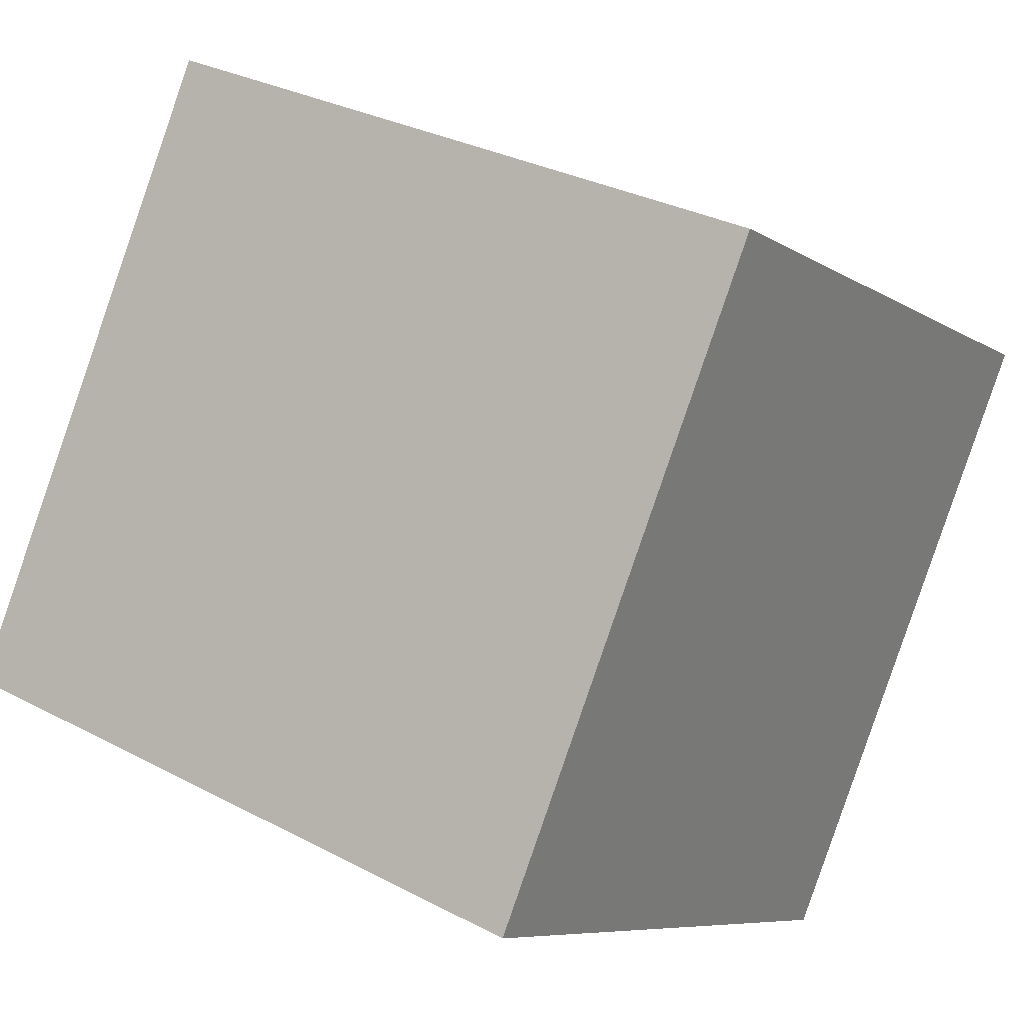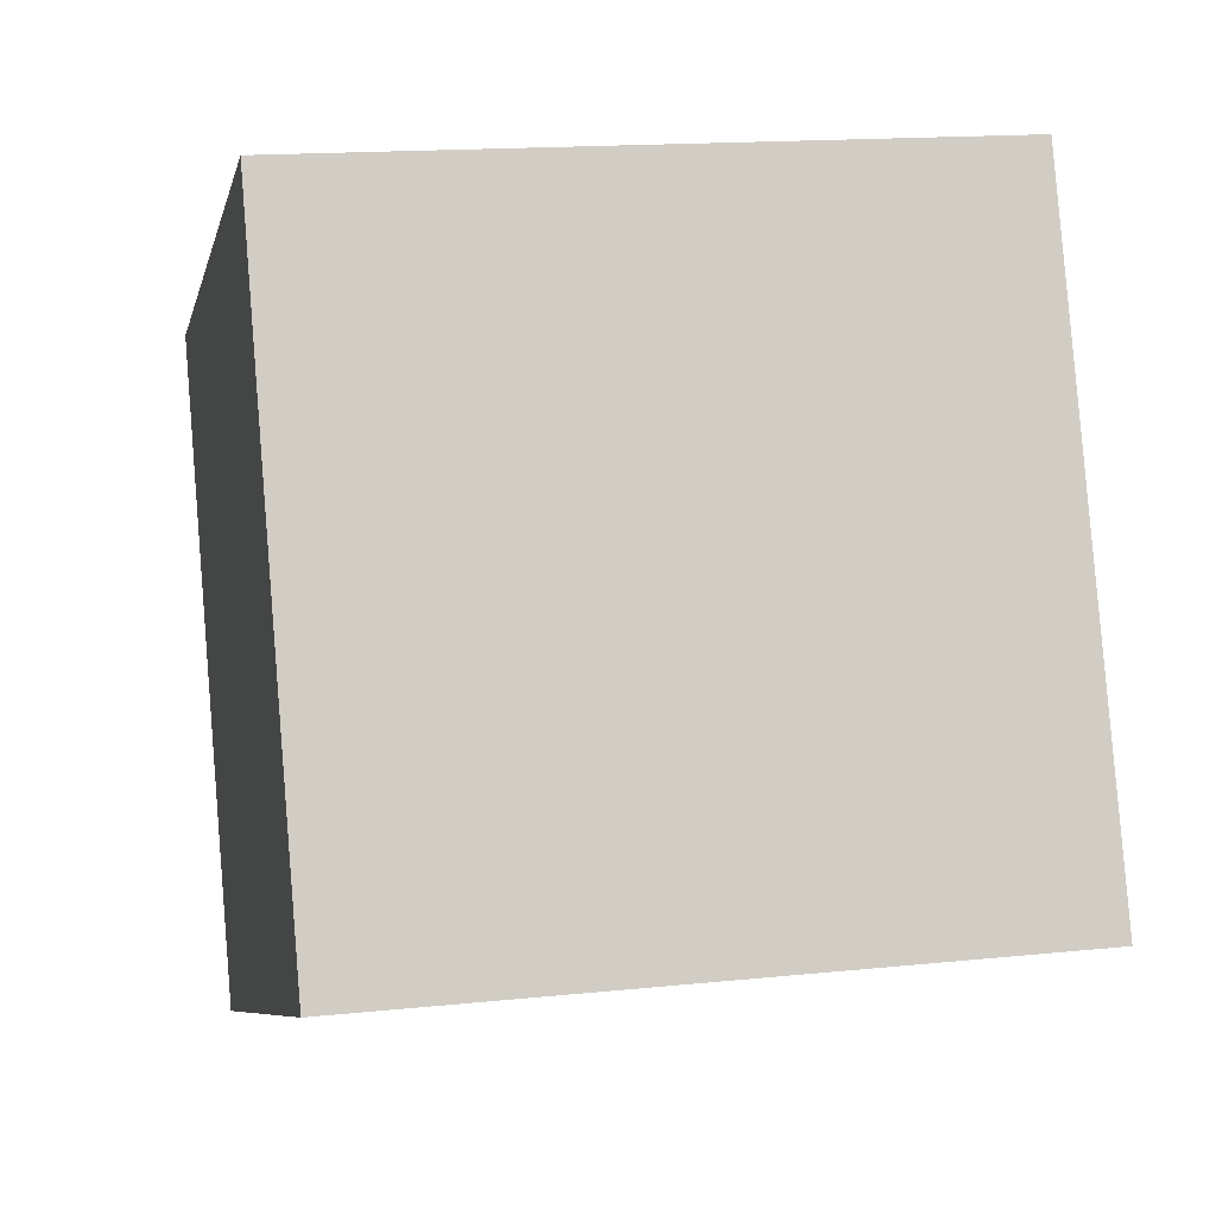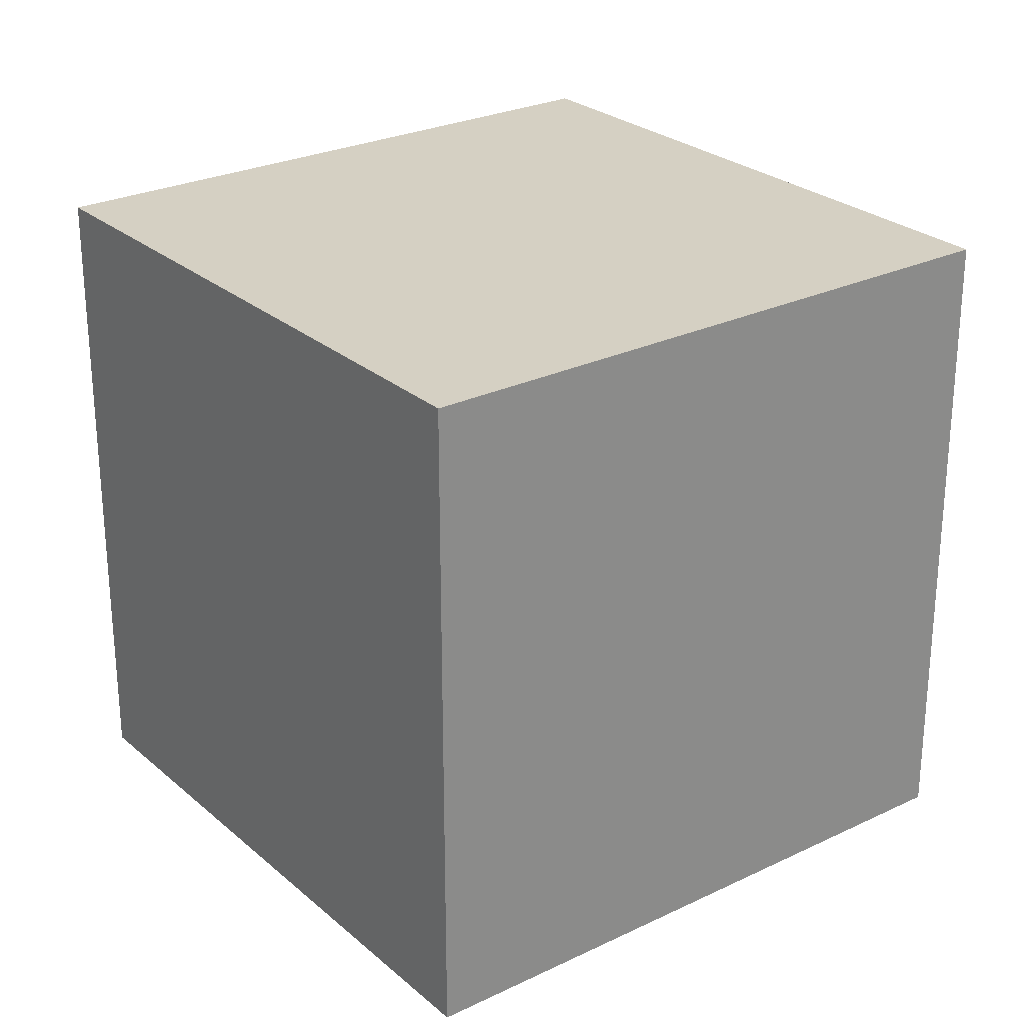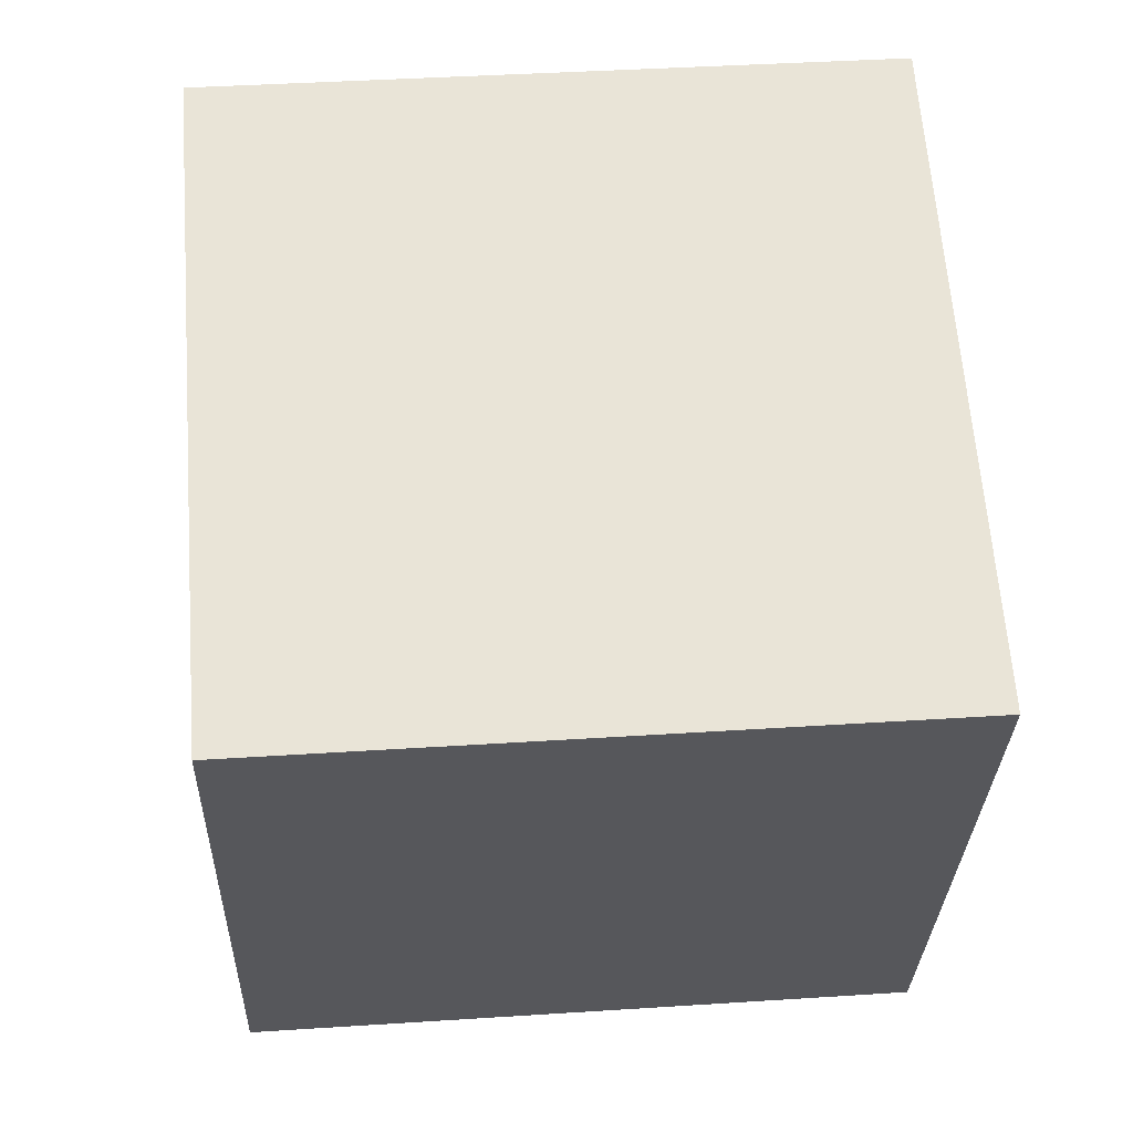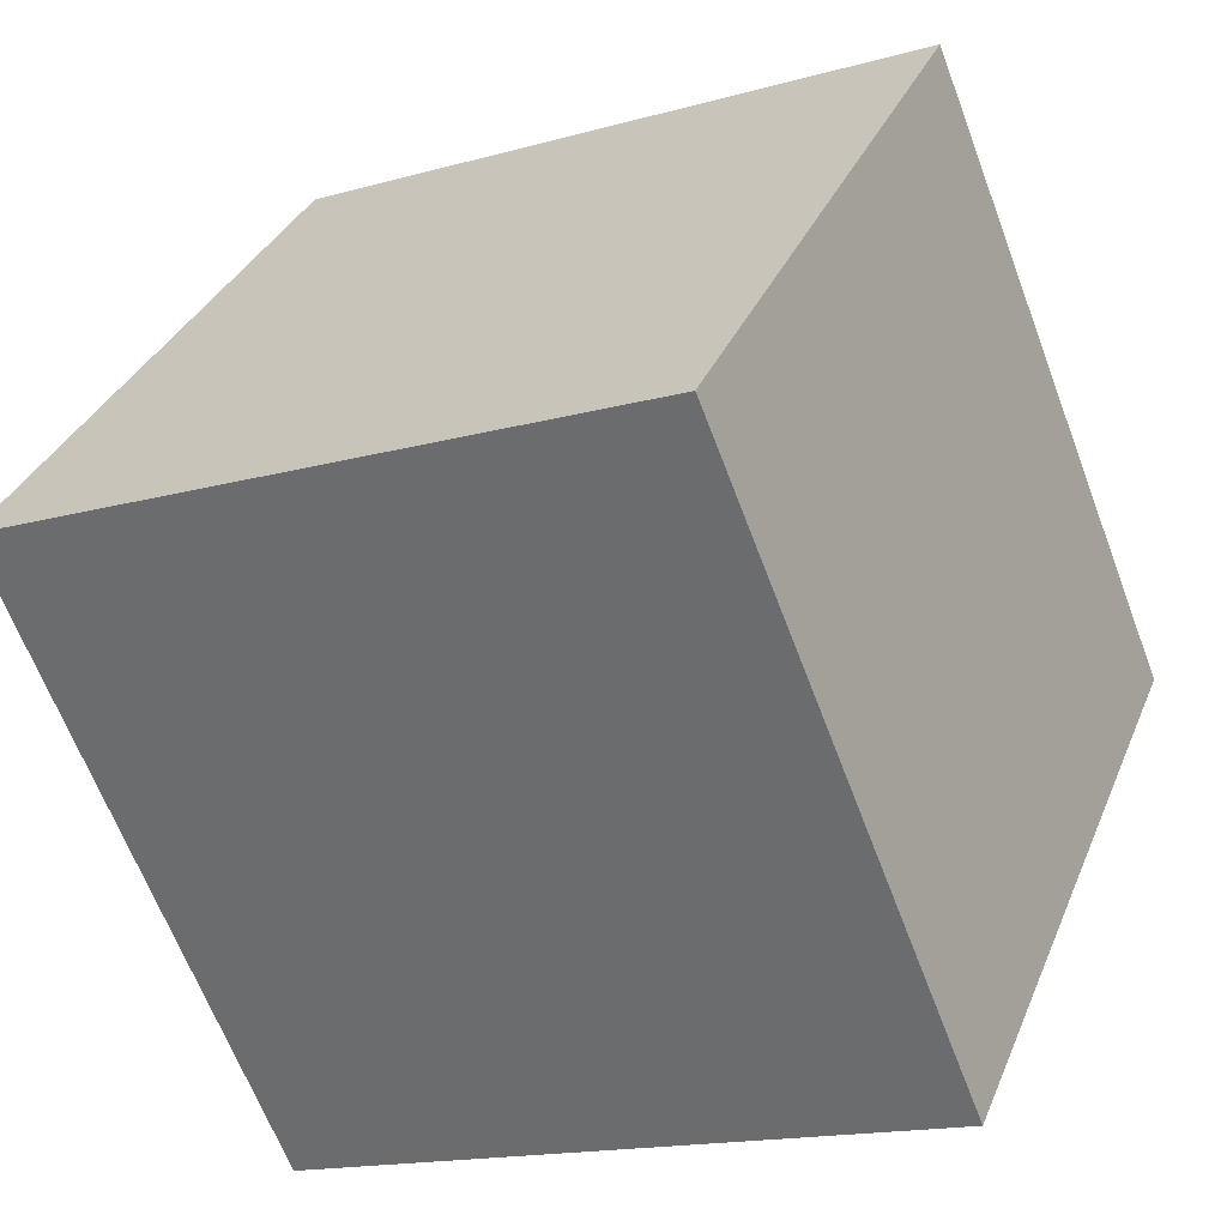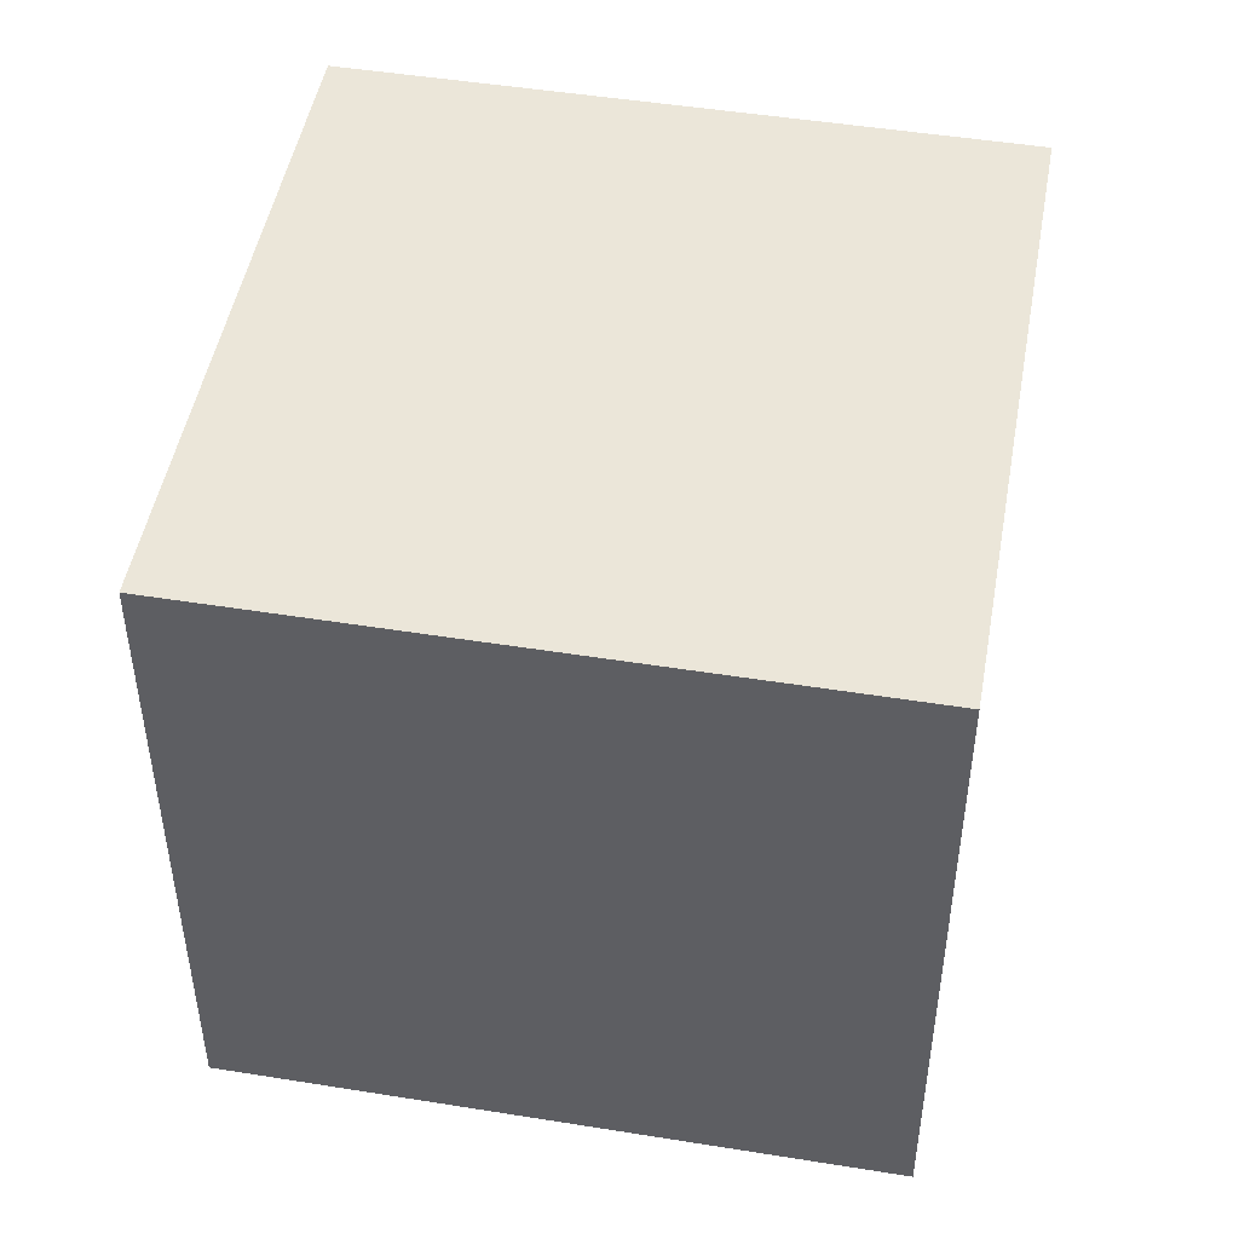
<metadata>
{"format":"obj","ext":"obj","renderer":"f3d","projection":"perspective","resolution":1024,"background":"white","views":[{"elev":-7.5,"azim":-149.9,"up":"+Y"},{"elev":15.4,"azim":77.5,"up":"+Y"},{"elev":26.4,"azim":75.0,"up":"+Z"},{"elev":39.9,"azim":-94.6,"up":"+Y"},{"elev":33.2,"azim":20.1,"up":"+Y"},{"elev":48.3,"azim":-147.7,"up":"+Z"}]}
</metadata>
<code>
o Cube
v -1.303 0.5506 -1
v -1.303 0.5506 1
v 0.5506 1.303 1
v 0.5506 1.303 -1
v -0.5506 -1.303 -1
v -0.5506 -1.303 1
v 1.303 -0.5506 1
v 1.303 -0.5506 -1
f 1 2 4
f 5 8 7
f 1 5 2
f 2 6 3
f 3 7 8
f 5 1 8
f 2 3 4
f 6 5 7
f 5 6 2
f 6 7 3
f 4 3 8
f 1 4 8

</code>
